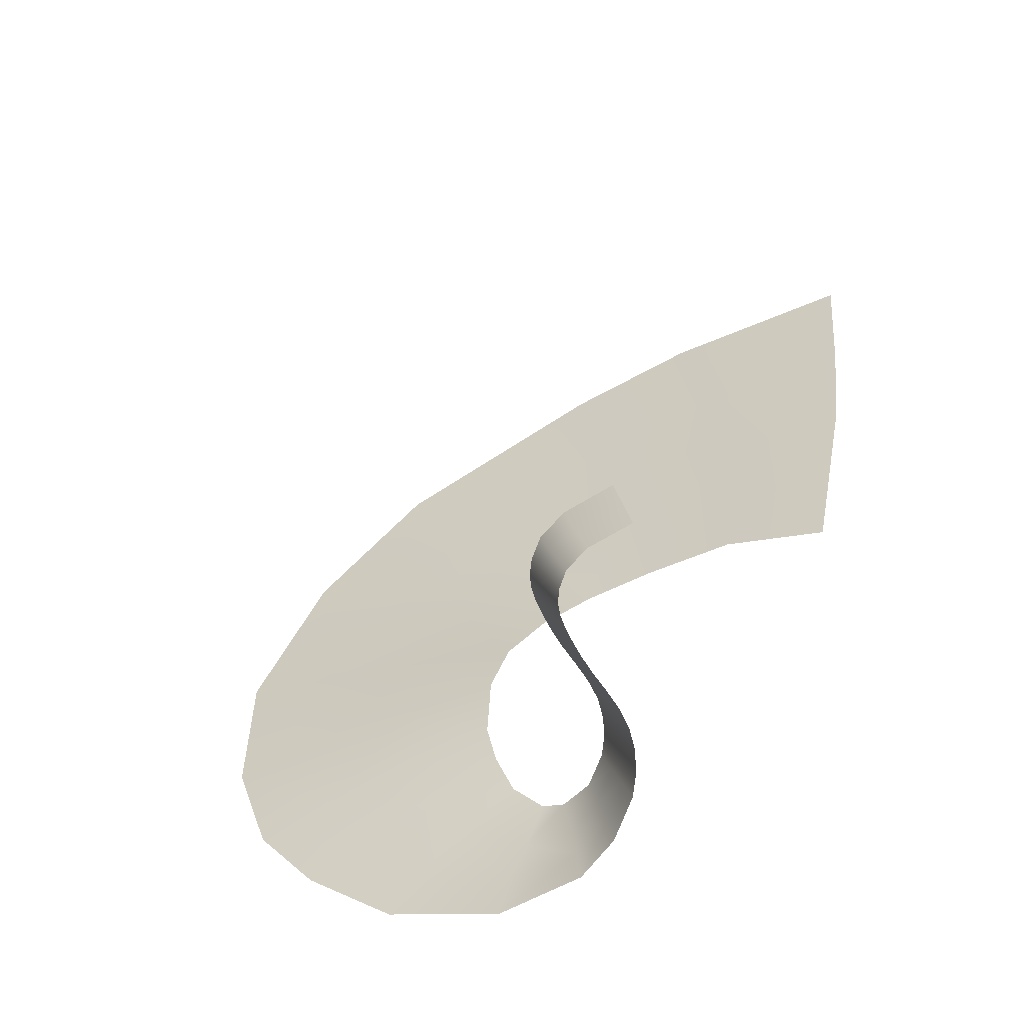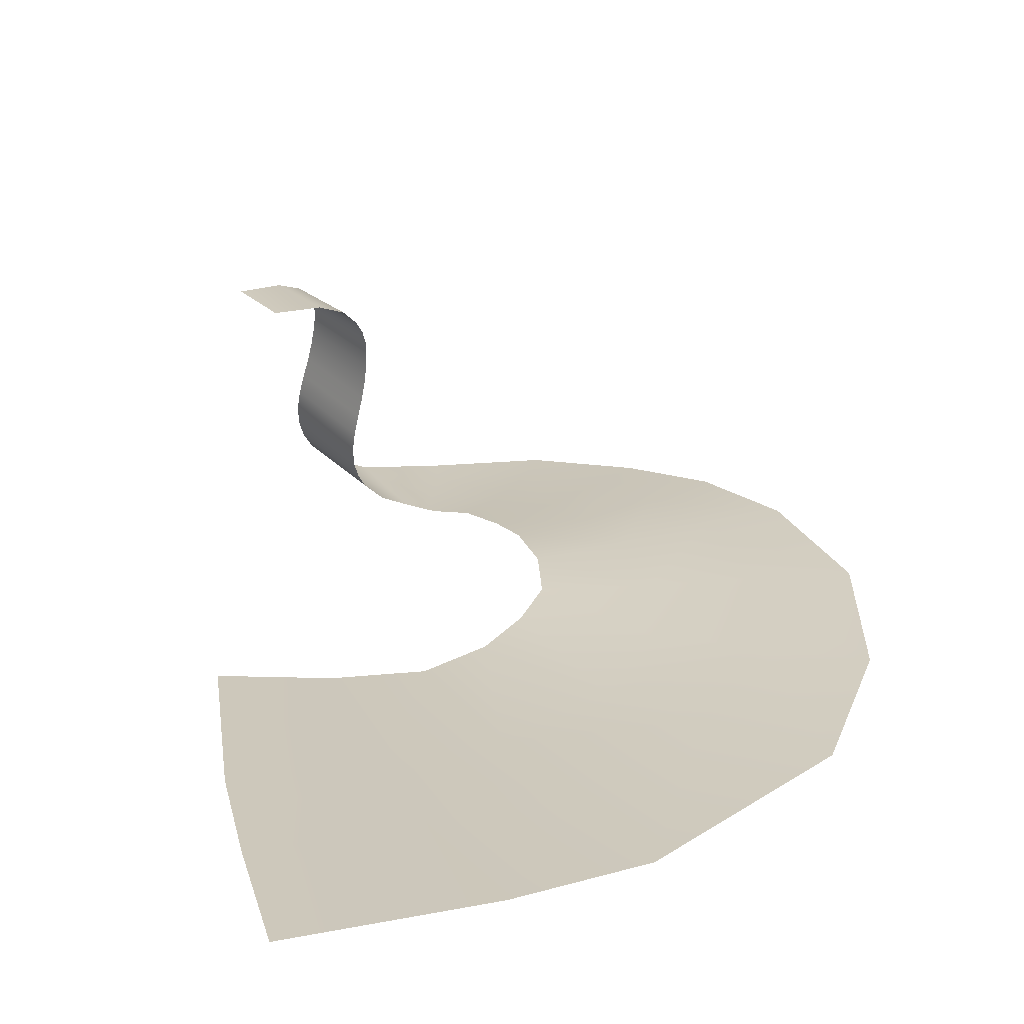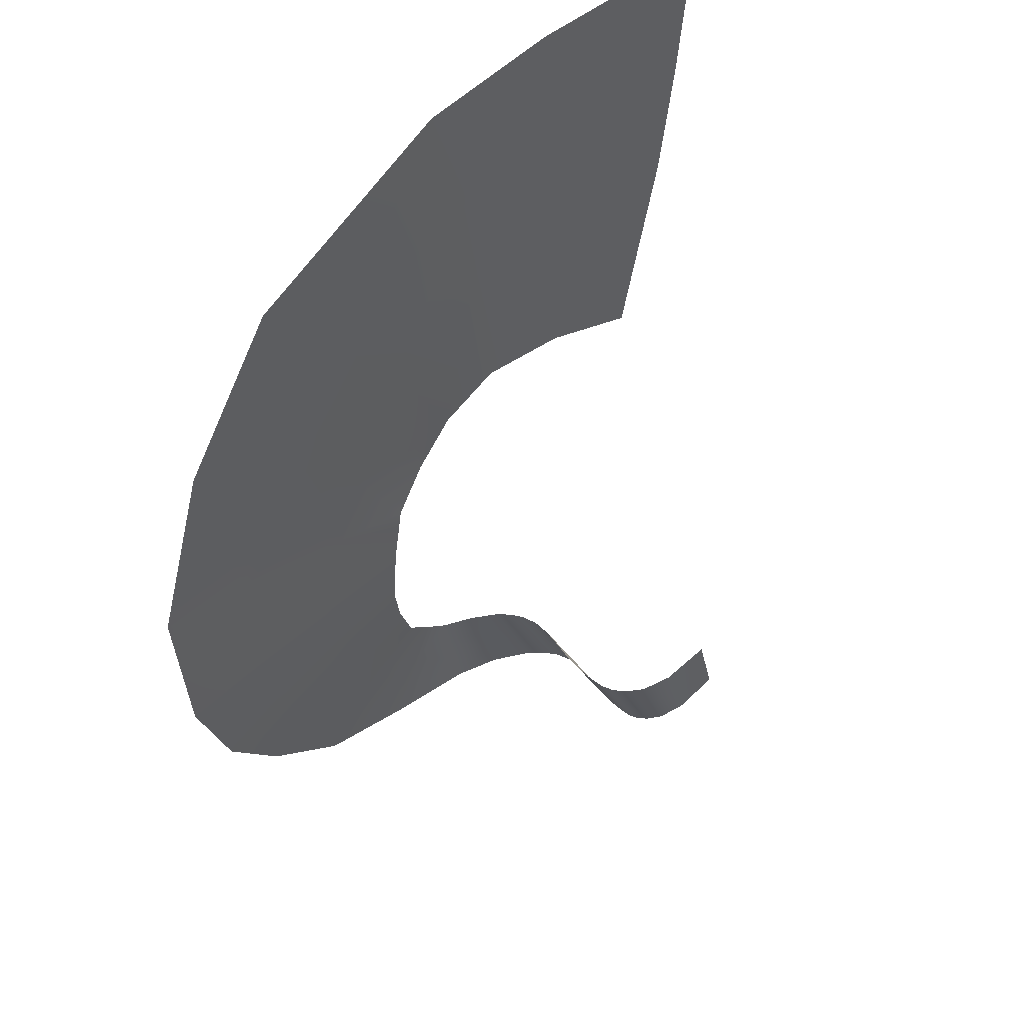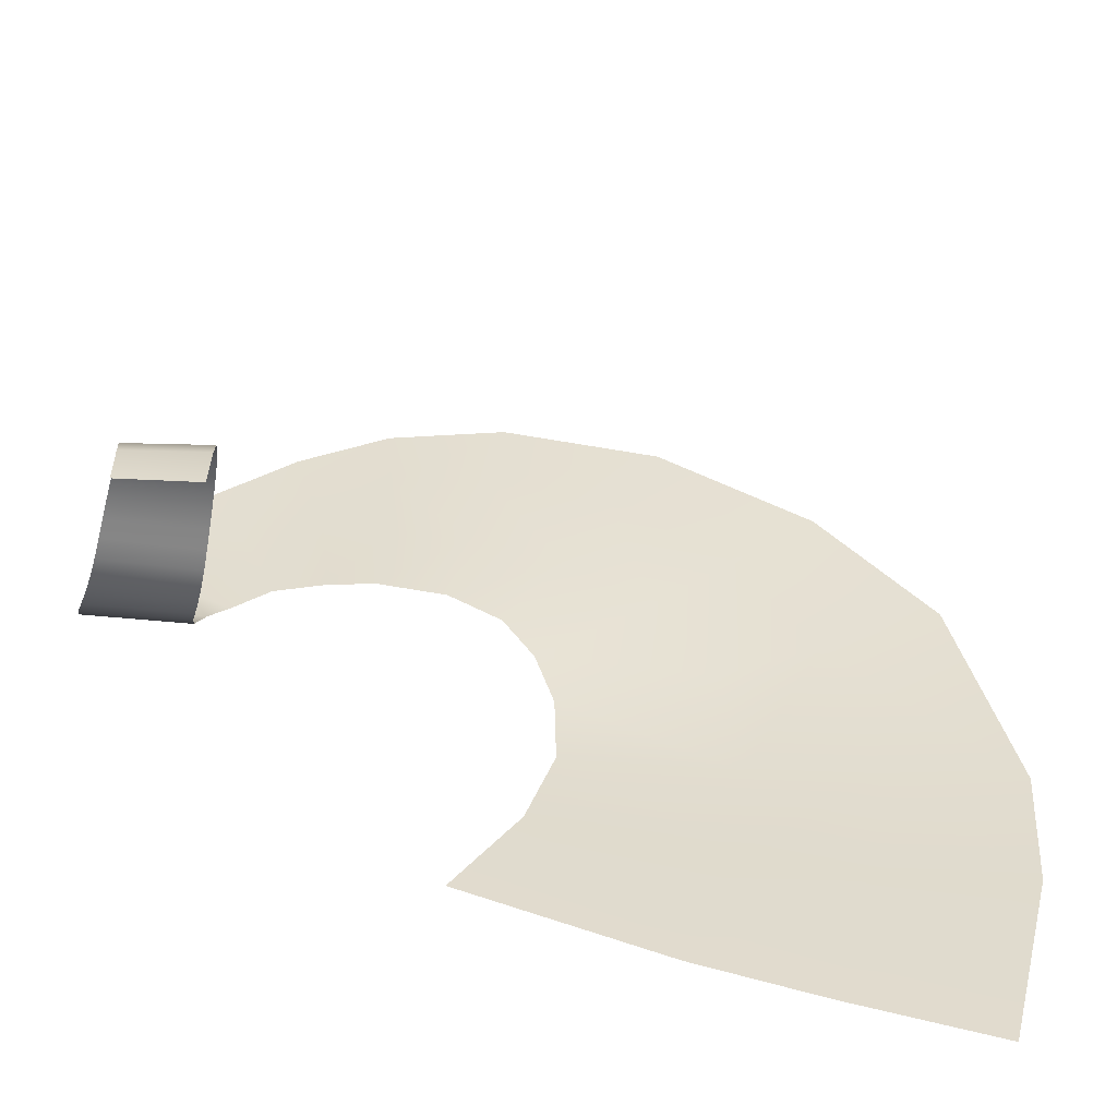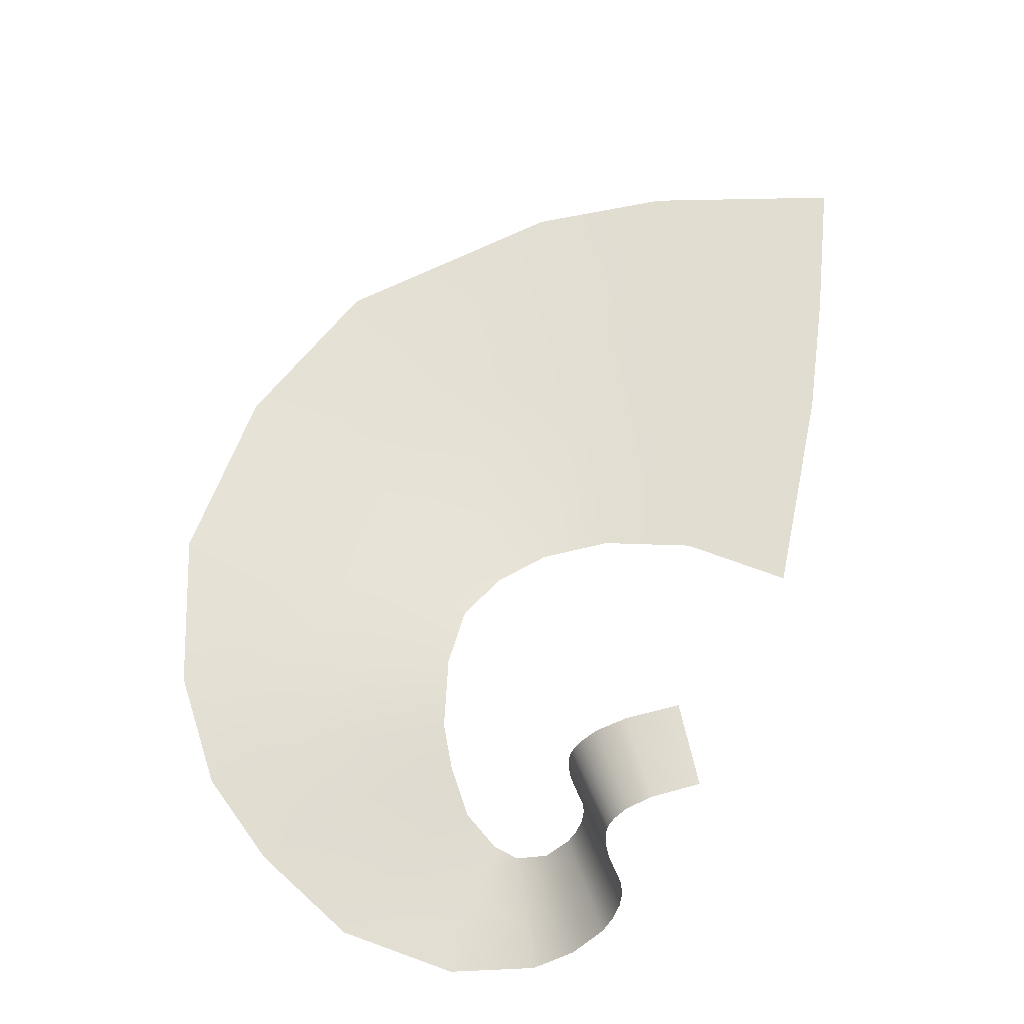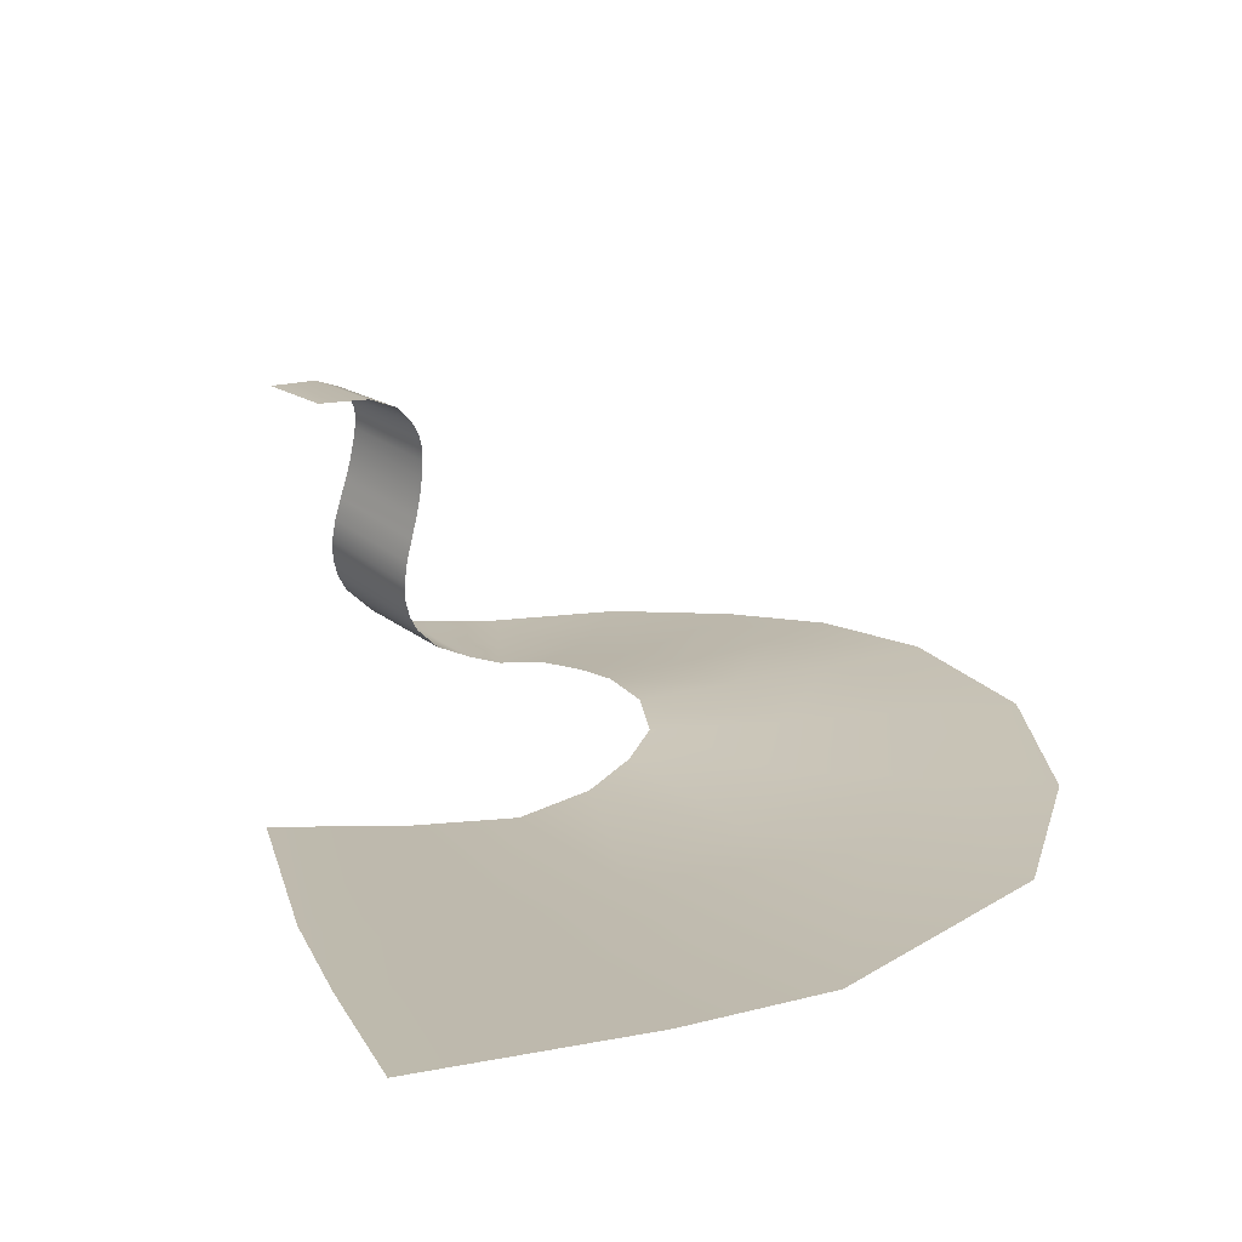
<metadata>
{"format":"obj","ext":"obj","renderer":"f3d","projection":"perspective","resolution":1024,"background":"white","views":[{"elev":-57.2,"azim":-155.8,"up":"+Z"},{"elev":21.9,"azim":-19.6,"up":"+Y"},{"elev":52.5,"azim":138.4,"up":"+Z"},{"elev":34.2,"azim":-76.3,"up":"+Y"},{"elev":-22.9,"azim":-177.3,"up":"+Z"},{"elev":15.6,"azim":-24.0,"up":"+Y"}]}
</metadata>
<code>
g WonderBox_SmokeTop3
v 0.01873 0.0003356 0.04862
v -0.009972 0.0004875 0.08204
v -0.001597 0.0004424 0.04053
v 0.01828 0.0003555 0.08532
v 0.03674 -0.0005129 0.0499
v 0.01886 0.0003753 0.1095
v -0.01304 0.0005325 0.107
v 0.04087 -0.0004965 0.08276
v 0.05038 0.0009798 0.04624
v 0.02317 0.0003945 0.1359
v -0.01556 0.000576 0.1356
v 0.04541 -0.0004802 0.1059
v 0.05047 -0.0004644 0.1315
v 0.07746 0.00124 0.08995
v 0.09332 0.001366 0.1105
v 0.06488 0.00111 0.07349
v 0.06005 0.003104 0.04014
v 0.09815 0.003775 0.06996
v 0.1151 0.0041 0.08271
v 0.08087 0.00344 0.05759
v 0.06738 0.004806 0.03209
v 0.1091 0.005836 0.04348
v 0.1279 0.006333 0.04875
v 0.08805 0.005322 0.03872
v 0.0707 0.006349 0.02065
v 0.1091 0.007532 0.01859
v 0.1269 0.008103 0.01689
v 0.0896 0.006941 0.01987
v 0.07151 0.00607 0.006568
v 0.1047 0.007132 -0.0005751
v 0.1198 0.007645 -0.005352
v 0.08775 0.006602 0.003996
v 0.06984 0.005468 -0.002635
v 0.09834 0.006233 -0.01531
v 0.1084 0.006602 -0.02133
v 0.08422 0.005851 -0.008127
v 0.06649 0.004597 -0.01248
v 0.08681 0.004979 -0.03006
v 0.09144 0.005163 -0.03684
v 0.07738 0.004788 -0.01981
v 0.06093 0.003357 -0.01898
v 0.06781 0.0036 -0.03654
v 0.06968 0.003717 -0.04476
v 0.06427 0.003479 -0.02849
v 0.05621 0.004329 -0.02173
v 0.05368 0.005131 -0.03749
v 0.05285 0.005518 -0.04451
v 0.05453 0.004731 -0.03024
v 0.04653 0.008449 -0.03559
v 0.04483 0.009205 -0.04223
v 0.04828 0.007668 -0.02874
v 0.05004 0.006884 -0.02185
v 0.04104 0.01346 -0.03291
v 0.03884 0.01462 -0.03914
v 0.03675 0.01794 -0.03736
v 0.04331 0.01226 -0.02648
v 0.04559 0.01106 -0.02003
v 0.04387 0.01389 -0.01881
v 0.03907 0.01662 -0.03132
v 0.04146 0.01526 -0.02508
v 0.04265 0.01719 -0.01755
v 0.03774 0.02015 -0.02973
v 0.03537 0.02158 -0.03562
v 0.03481 0.02546 -0.03409
v 0.04019 0.01867 -0.02365
v 0.04212 0.02088 -0.01643
v 0.03719 0.02397 -0.02834
v 0.03509 0.02946 -0.03292
v 0.03965 0.02243 -0.0224
v 0.04237 0.02489 -0.01561
v 0.03746 0.02797 -0.02728
v 0.03991 0.02643 -0.02146
v 0.04308 0.02903 -0.015
v 0.03822 0.03201 -0.02647
v 0.03587 0.03346 -0.03201
v 0.03674 0.0373 -0.03121
v 0.04064 0.03052 -0.02074
v 0.04385 0.0331 -0.01446
v 0.03905 0.03593 -0.02575
v 0.03735 0.04085 -0.03039
v 0.04145 0.03452 -0.02012
v 0.04437 0.03692 -0.0139
v 0.03963 0.03957 -0.02502
v 0.042 0.03825 -0.01947
v 0.0446 0.0404 -0.01333
v 0.03994 0.04284 -0.02428
v 0.03769 0.04402 -0.02957
v 0.03781 0.04671 -0.02881
v 0.04226 0.04162 -0.01882
v 0.04459 0.04343 -0.01281
v 0.04002 0.04564 -0.0236
v 0.03774 0.0489 -0.02814
v 0.0423 0.04454 -0.01822
v 0.04434 0.04601 -0.01236
v 0.03989 0.04796 -0.023
v 0.04211 0.04699 -0.01769
v 0.04359 0.04841 -0.01183
v 0.03932 0.05005 -0.02235
v 0.03726 0.05085 -0.02744
v 0.0361 0.05289 -0.02654
v 0.04145 0.04924 -0.0171
v 0.04203 0.05096 -0.01106
v 0.03803 0.05227 -0.0215
v 0.03381 0.05515 -0.02529
v 0.04003 0.05162 -0.01629
v 0.03914 0.05377 -0.009902
v 0.03554 0.0547 -0.02028
v 0.03734 0.05423 -0.0151
v 0.03356 0.05595 -0.008241
v 0.03053 0.05655 -0.0186
v 0.02907 0.05684 -0.0236
v 0.02037 0.05699 -0.02134
v 0.02147 0.0568 -0.01634
v 0.03204 0.05625 -0.01343
v 0.02261 0.0566 -0.01118
v 0.02376 0.05641 -0.005994
g WonderBox_SmokeTop3_0
f 3 2 1
f 2 4 1
f 1 4 5
f 6 4 2
f 7 6 2
f 4 8 5
f 5 8 9
f 10 6 7
f 11 10 7
f 6 12 4
f 12 6 10
f 12 8 4
f 13 12 10
f 12 13 14
f 8 12 14
f 13 15 14
f 8 16 9
f 16 8 14
f 9 16 17
f 14 15 18
f 16 14 18
f 15 19 18
f 16 20 17
f 20 16 18
f 17 20 21
f 18 19 22
f 20 18 22
f 19 23 22
f 20 24 21
f 24 20 22
f 21 24 25
f 22 23 26
f 24 22 26
f 23 27 26
f 24 28 25
f 28 24 26
f 25 28 29
f 26 27 30
f 28 26 30
f 27 31 30
f 28 32 29
f 32 28 30
f 29 32 33
f 30 31 34
f 32 30 34
f 31 35 34
f 32 36 33
f 36 32 34
f 33 36 37
f 34 35 38
f 36 34 38
f 35 39 38
f 36 40 37
f 40 36 38
f 37 40 41
f 38 39 42
f 40 38 42
f 39 43 42
f 40 44 41
f 44 40 42
f 41 44 45
f 42 43 46
f 44 42 46
f 43 47 46
f 44 48 45
f 48 44 46
f 49 46 47
f 48 46 49
f 50 49 47
f 45 48 51
f 51 48 49
f 52 45 51
f 53 49 50
f 51 49 53
f 54 53 50
f 54 55 53
f 52 51 56
f 56 51 53
f 57 52 56
f 57 56 58
f 55 59 53
f 53 59 56
f 56 60 58
f 59 60 56
f 58 60 61
f 62 59 55
f 59 62 60
f 63 62 55
f 63 64 62
f 60 65 61
f 62 65 60
f 61 65 66
f 64 67 62
f 62 67 65
f 64 68 67
f 65 69 66
f 67 69 65
f 66 69 70
f 68 71 67
f 67 71 69
f 69 72 70
f 71 72 69
f 70 72 73
f 74 71 68
f 71 74 72
f 75 74 68
f 75 76 74
f 72 77 73
f 74 77 72
f 73 77 78
f 76 79 74
f 74 79 77
f 76 80 79
f 77 81 78
f 79 81 77
f 78 81 82
f 80 83 79
f 79 83 81
f 81 84 82
f 83 84 81
f 82 84 85
f 86 83 80
f 83 86 84
f 87 86 80
f 87 88 86
f 84 89 85
f 86 89 84
f 85 89 90
f 88 91 86
f 86 91 89
f 88 92 91
f 89 93 90
f 91 93 89
f 90 93 94
f 92 95 91
f 91 95 93
f 93 96 94
f 95 96 93
f 94 96 97
f 98 95 92
f 95 98 96
f 99 98 92
f 99 100 98
f 96 101 97
f 98 101 96
f 97 101 102
f 100 103 98
f 98 103 101
f 100 104 103
f 101 105 102
f 103 105 101
f 102 105 106
f 104 107 103
f 103 107 105
f 105 108 106
f 107 108 105
f 106 108 109
f 110 107 104
f 107 110 108
f 111 110 104
f 110 111 112
f 113 110 112
f 110 114 108
f 114 110 113
f 108 114 109
f 115 114 113
f 109 114 115
f 116 109 115

</code>
